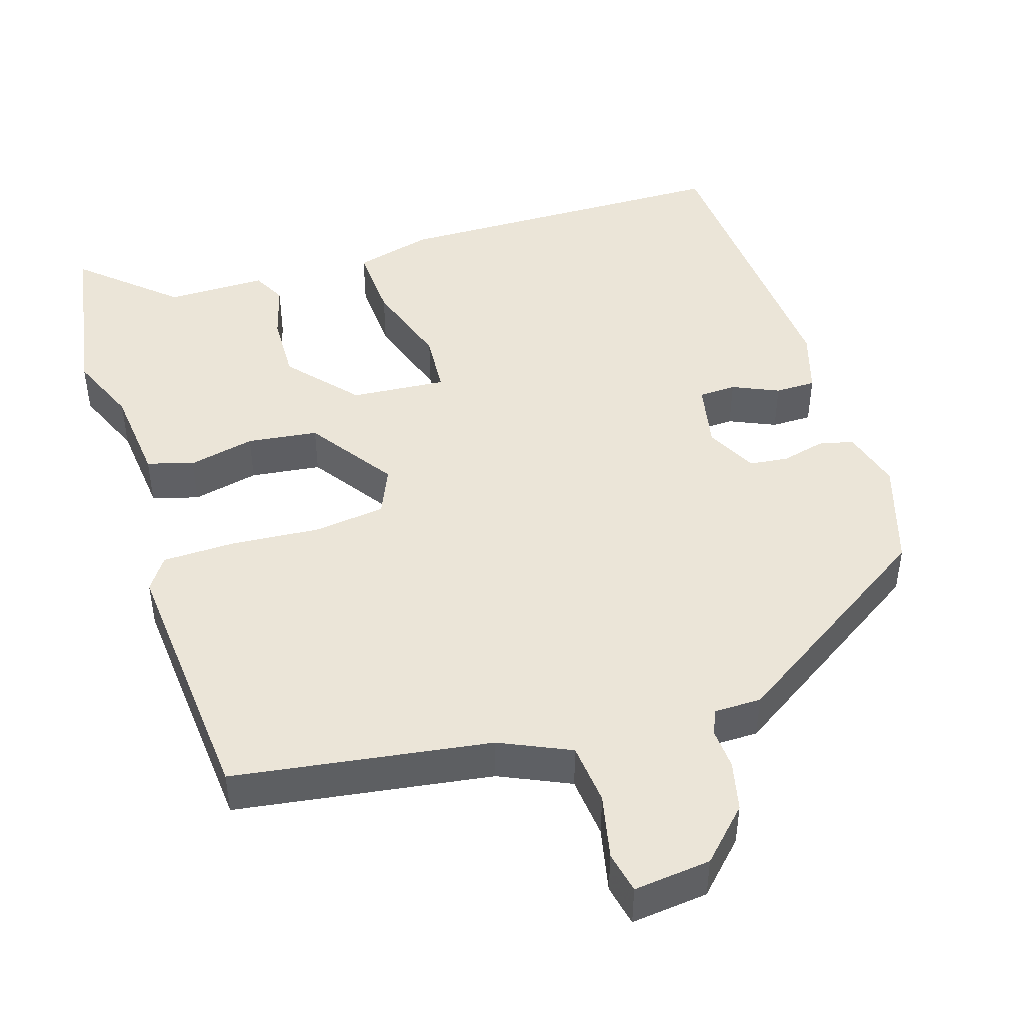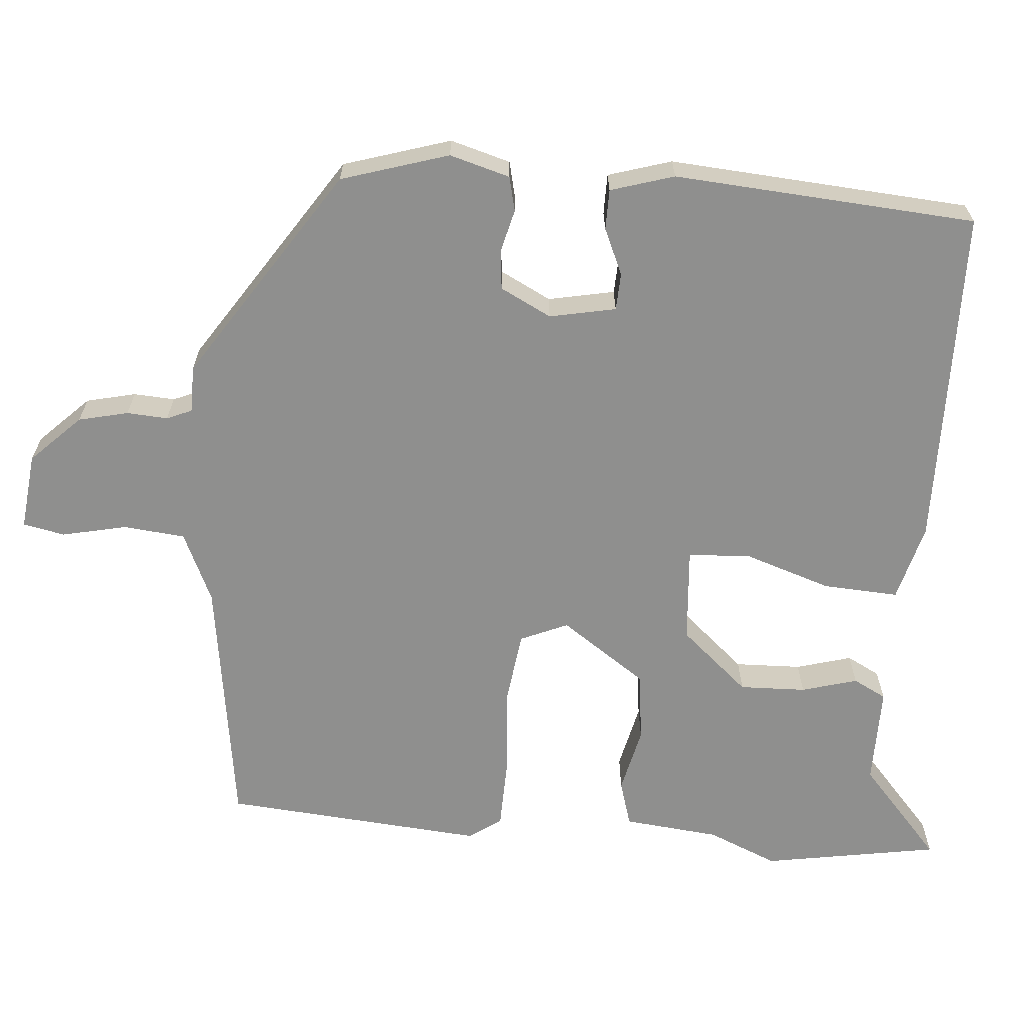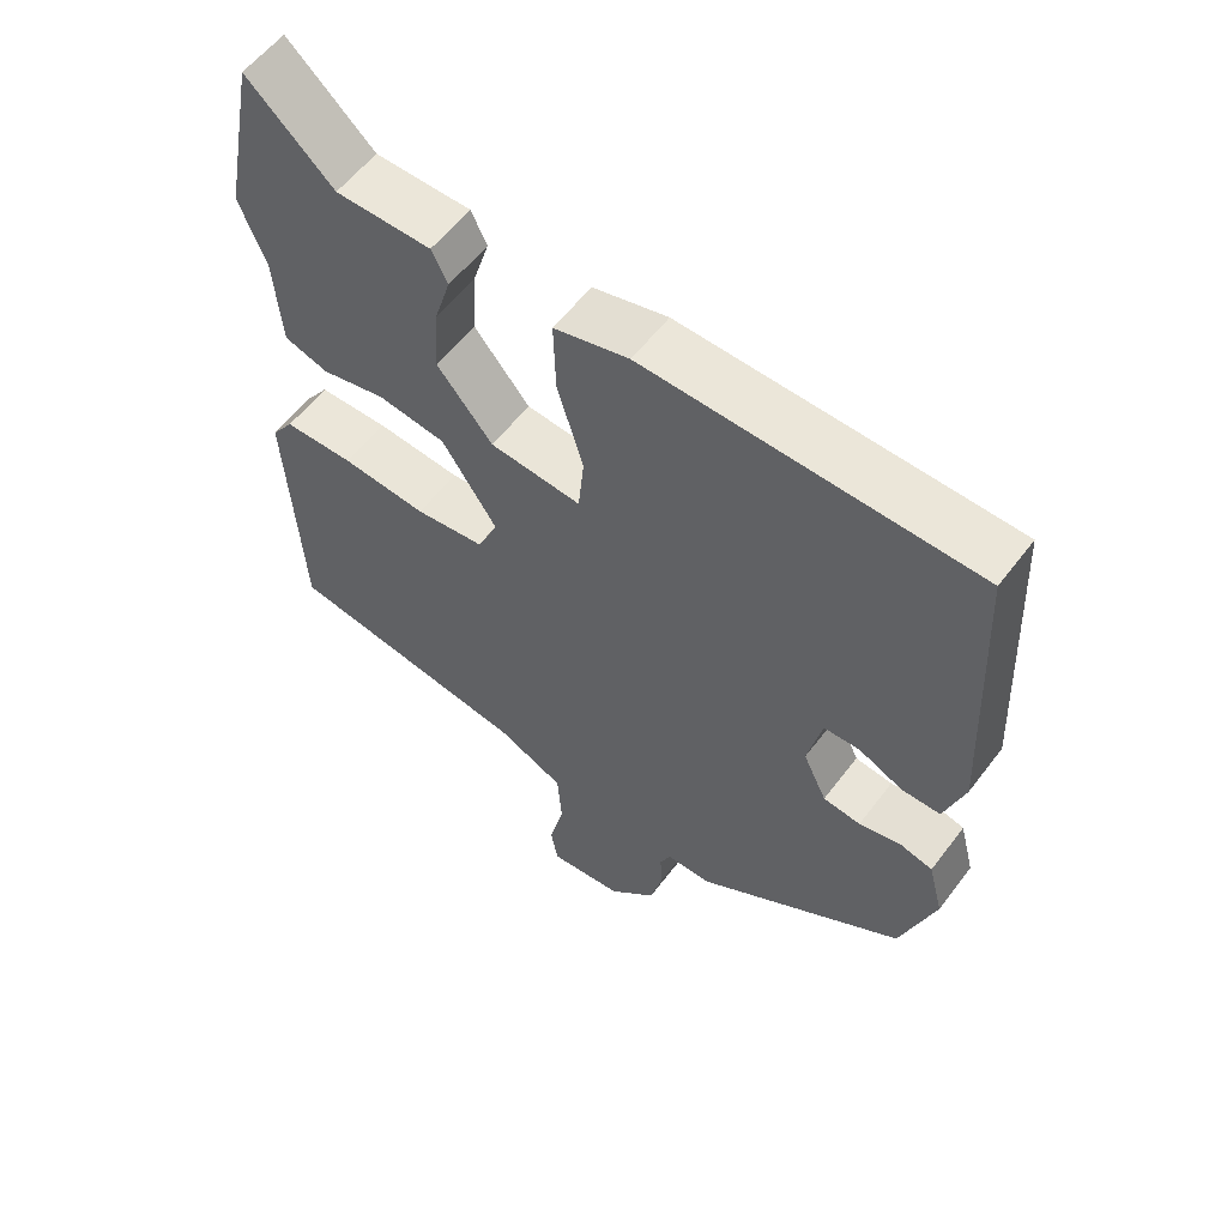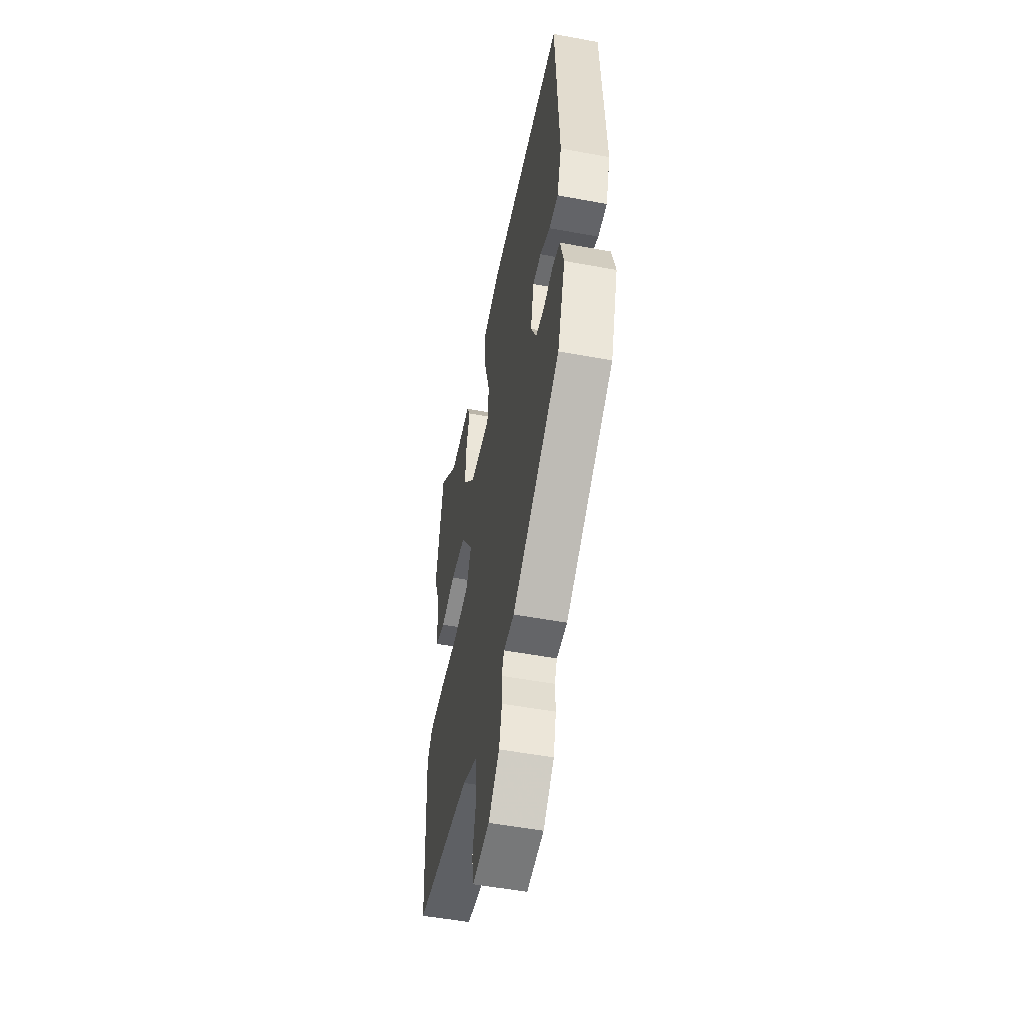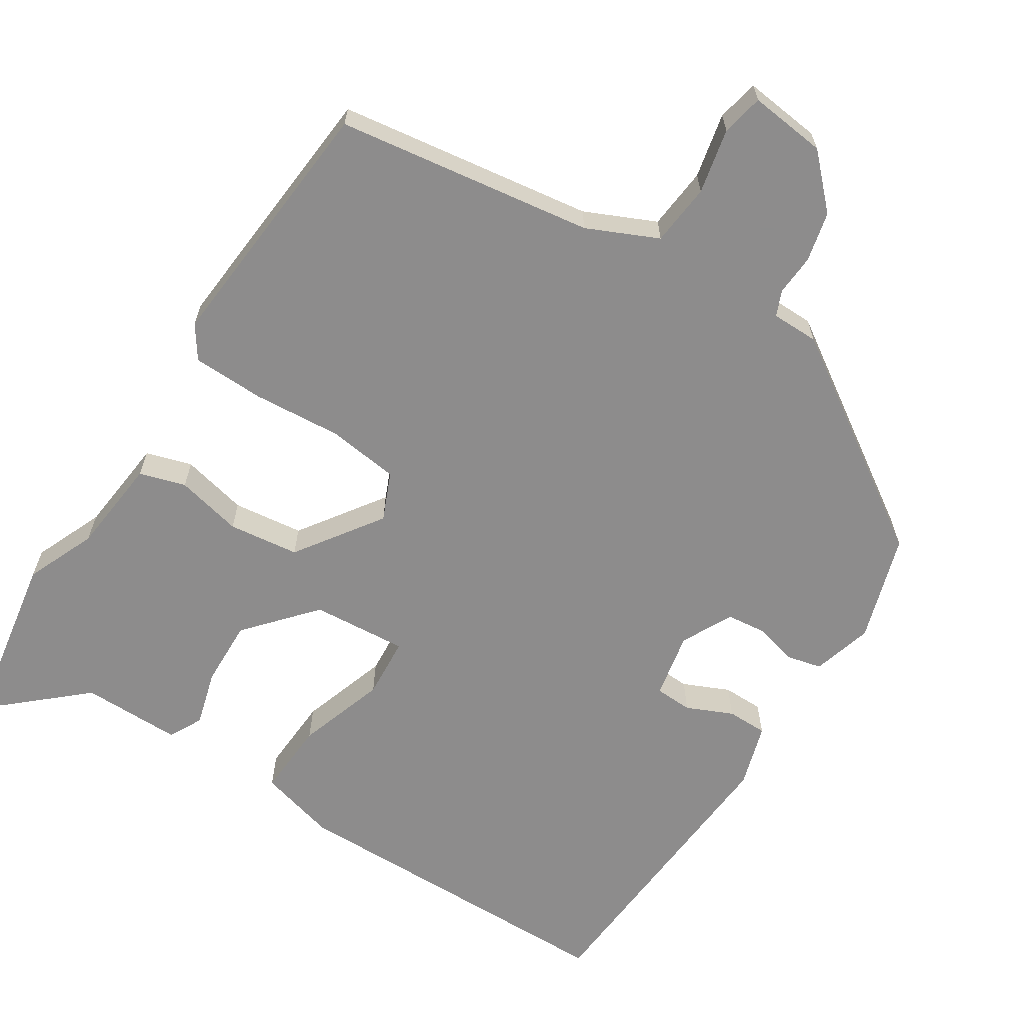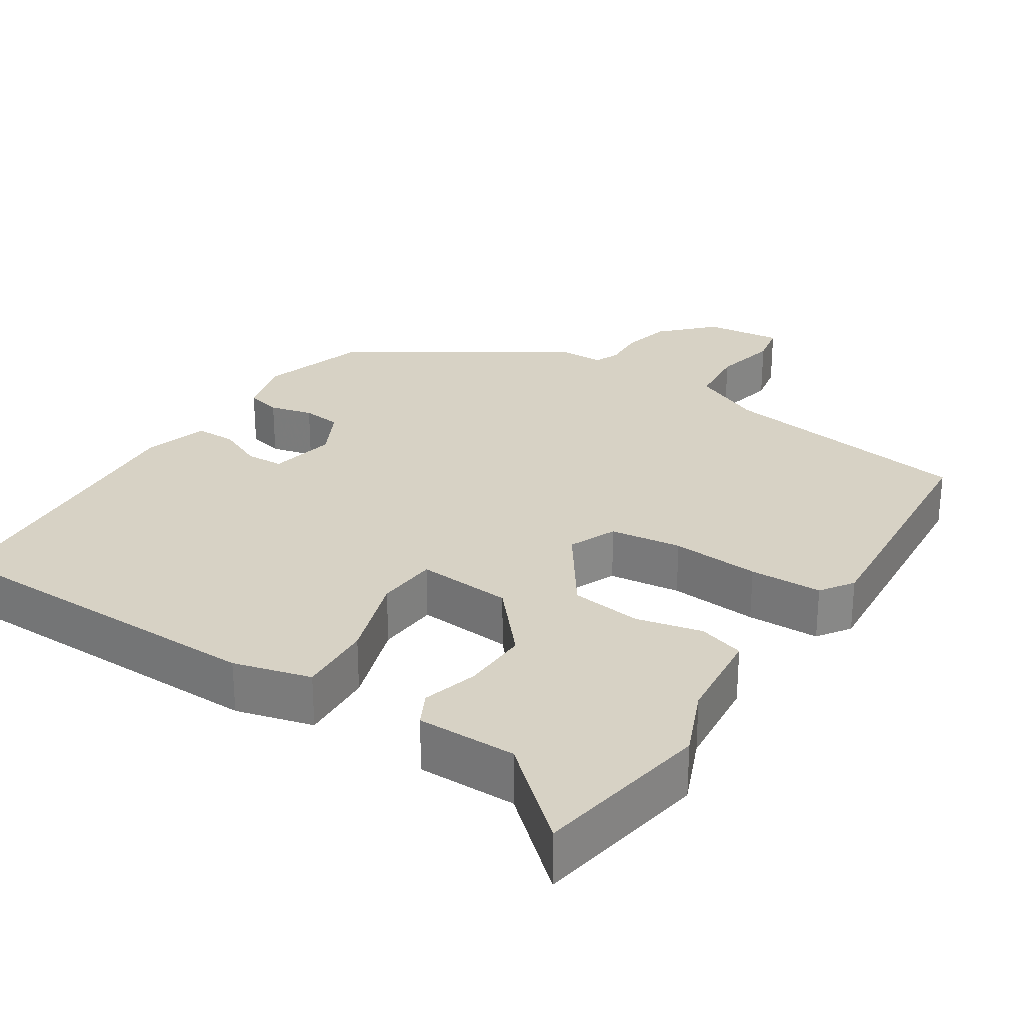
<metadata>
{"format":"obj","ext":"obj","renderer":"f3d","projection":"perspective","resolution":1024,"background":"white","views":[{"elev":45.8,"azim":161.2,"up":"+Y"},{"elev":-65.2,"azim":-96.1,"up":"+Y"},{"elev":57.3,"azim":-143.3,"up":"+Z"},{"elev":-52.4,"azim":-101.3,"up":"+Z"},{"elev":-64.3,"azim":146.0,"up":"+Y"},{"elev":27.6,"azim":31.6,"up":"+Y"}]}
</metadata>
<code>
v 0.479 0.07 0.607
v 0.525 0.07 0.372
v 0.488 0.07 0.278
v 0.478 0.07 0.149
v 0.417 0.07 0.129
v 0.328 0.07 0.147
v 0.234 0.07 0.133
v 0.158 0.07 0.017
v 0.187 0.07 -0.046
v 0.283 0.07 -0.056
v 0.401 0.07 -0.044
v 0.498 0.07 -0.044
v 0.529 0.07 -0.087
v 0.509 0.07 -0.437
v 0.168 0.07 -0.495
v 0.075 0.07 -0.54
v 0.069 0.07 -0.623
v 0.09 0.07 -0.709
v 0.08 0.07 -0.765
v -0.023 0.07 -0.756
v -0.089 0.07 -0.692
v -0.106 0.07 -0.626
v -0.104 0.07 -0.571
v -0.119 0.07 -0.538
v -0.182 0.07 -0.539
v -0.471 0.07 -0.359
v -0.519 0.07 -0.217
v -0.498 0.07 -0.136
v -0.452 0.07 -0.124
v -0.394 0.07 -0.137
v -0.342 0.07 -0.13
v -0.309 0.07 -0.061
v -0.329 0.07 0.027
v -0.379 0.07 0.028
v -0.44 0.07 -0.001
v -0.494 0.07 -0.002
v -0.522 0.07 0.082
v -0.503 0.07 0.487
v -0.045 0.07 0.505
v 0.059 0.07 0.48
v 0.056 0.07 0.379
v 0.02 0.07 0.26
v 0.028 0.07 0.178
v 0.155 0.07 0.191
v 0.232 0.07 0.284
v 0.227 0.07 0.373
v 0.204 0.07 0.447
v 0.226 0.07 0.492
v 0.359 0.07 0.495
v 0.479 0 0.607
v 0.525 0 0.372
v 0.488 0 0.278
v 0.478 0 0.149
v 0.417 0 0.129
v 0.328 0 0.147
v 0.234 0 0.133
v 0.158 0 0.017
v 0.187 0 -0.046
v 0.283 0 -0.056
v 0.401 0 -0.044
v 0.498 0 -0.044
v 0.529 0 -0.087
v 0.509 0 -0.437
v 0.168 0 -0.495
v 0.075 0 -0.54
v 0.069 0 -0.623
v 0.09 0 -0.709
v 0.08 0 -0.765
v -0.023 0 -0.756
v -0.089 0 -0.692
v -0.106 0 -0.626
v -0.104 0 -0.571
v -0.119 0 -0.538
v -0.182 0 -0.539
v -0.471 0 -0.359
v -0.519 0 -0.217
v -0.498 0 -0.136
v -0.452 0 -0.124
v -0.394 0 -0.137
v -0.342 0 -0.13
v -0.309 0 -0.061
v -0.329 0 0.027
v -0.379 0 0.028
v -0.44 0 -0.001
v -0.494 0 -0.002
v -0.522 0 0.082
v -0.503 0 0.487
v -0.045 0 0.505
v 0.059 0 0.48
v 0.056 0 0.379
v 0.02 0 0.26
v 0.028 0 0.178
v 0.155 0 0.191
v 0.232 0 0.284
v 0.227 0 0.373
v 0.204 0 0.447
v 0.226 0 0.492
v 0.359 0 0.495
f 46 47 48 49
f 45 46 49
f 45 49 1 2
f 44 45 2 3
f 39 40 41 42
f 39 42 43
f 38 39 43
f 37 38 43
f 34 35 36 37
f 33 34 37 43
f 32 33 43 44
f 27 28 29 30
f 27 30 31
f 24 25 26 27
f 24 27 31
f 20 21 22 23
f 18 19 20 23
f 17 18 23 24
f 16 17 24 31
f 12 13 14 15
f 10 11 12 15
f 9 10 15 16
f 8 9 16 31
f 3 4 5 6
f 3 6 7
f 44 3 7
f 31 32 44
f 7 8 31 44
f 98 97 96 95
f 98 95 94
f 51 50 98 94
f 52 51 94 93
f 91 90 89 88
f 92 91 88
f 92 88 87
f 92 87 86
f 86 85 84 83
f 92 86 83 82
f 93 92 82 81
f 79 78 77 76
f 80 79 76
f 76 75 74 73
f 80 76 73
f 72 71 70 69
f 72 69 68 67
f 73 72 67 66
f 80 73 66 65
f 64 63 62 61
f 64 61 60 59
f 65 64 59 58
f 80 65 58 57
f 55 54 53 52
f 56 55 52
f 56 52 93
f 93 81 80
f 93 80 57 56
f 1 50 51 2
f 2 51 52 3
f 3 52 53 4
f 4 53 54 5
f 5 54 55 6
f 6 55 56 7
f 7 56 57 8
f 8 57 58 9
f 9 58 59 10
f 10 59 60 11
f 11 60 61 12
f 12 61 62 13
f 13 62 63 14
f 14 63 64 15
f 15 64 65 16
f 16 65 66 17
f 17 66 67 18
f 18 67 68 19
f 19 68 69 20
f 20 69 70 21
f 21 70 71 22
f 22 71 72 23
f 23 72 73 24
f 24 73 74 25
f 25 74 75 26
f 26 75 76 27
f 27 76 77 28
f 28 77 78 29
f 29 78 79 30
f 30 79 80 31
f 31 80 81 32
f 32 81 82 33
f 33 82 83 34
f 34 83 84 35
f 35 84 85 36
f 36 85 86 37
f 37 86 87 38
f 38 87 88 39
f 39 88 89 40
f 40 89 90 41
f 41 90 91 42
f 42 91 92 43
f 43 92 93 44
f 44 93 94 45
f 45 94 95 46
f 46 95 96 47
f 47 96 97 48
f 48 97 98 49
f 49 98 50 1

</code>
